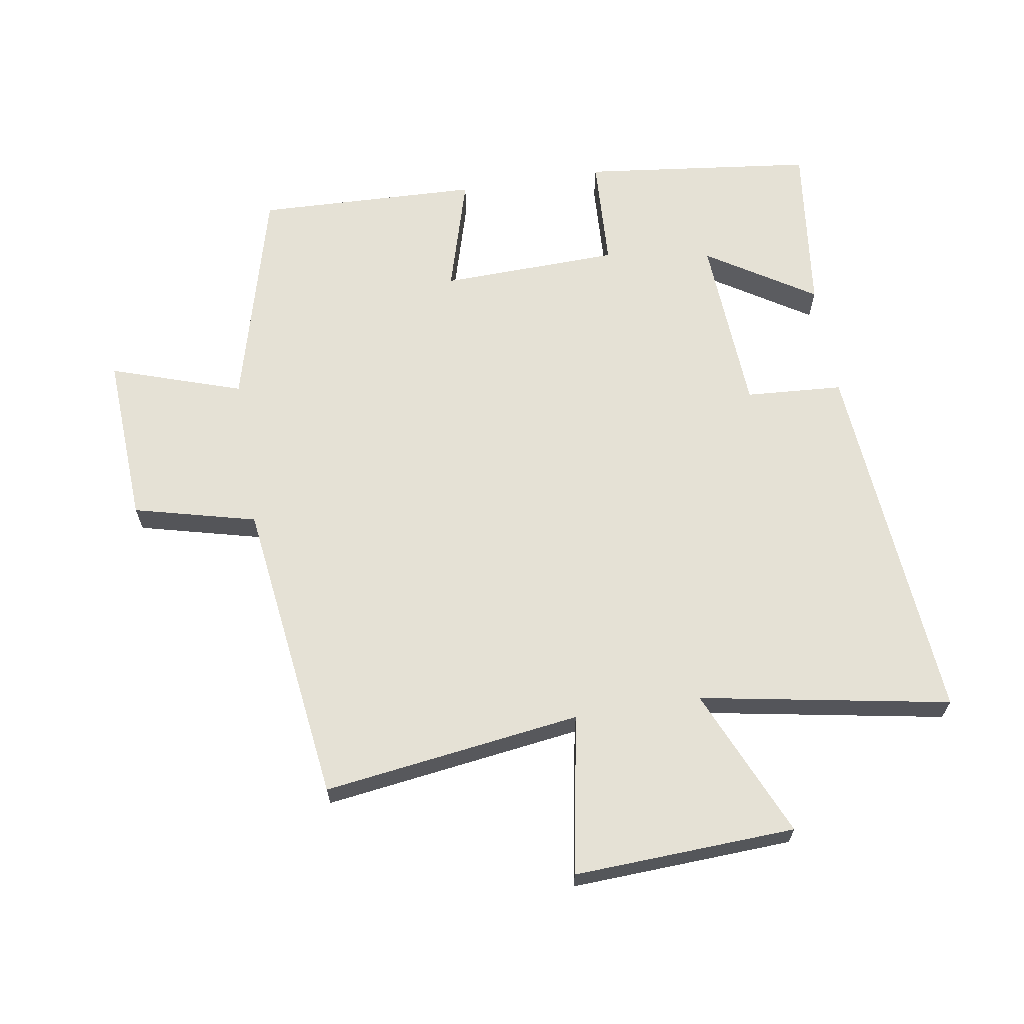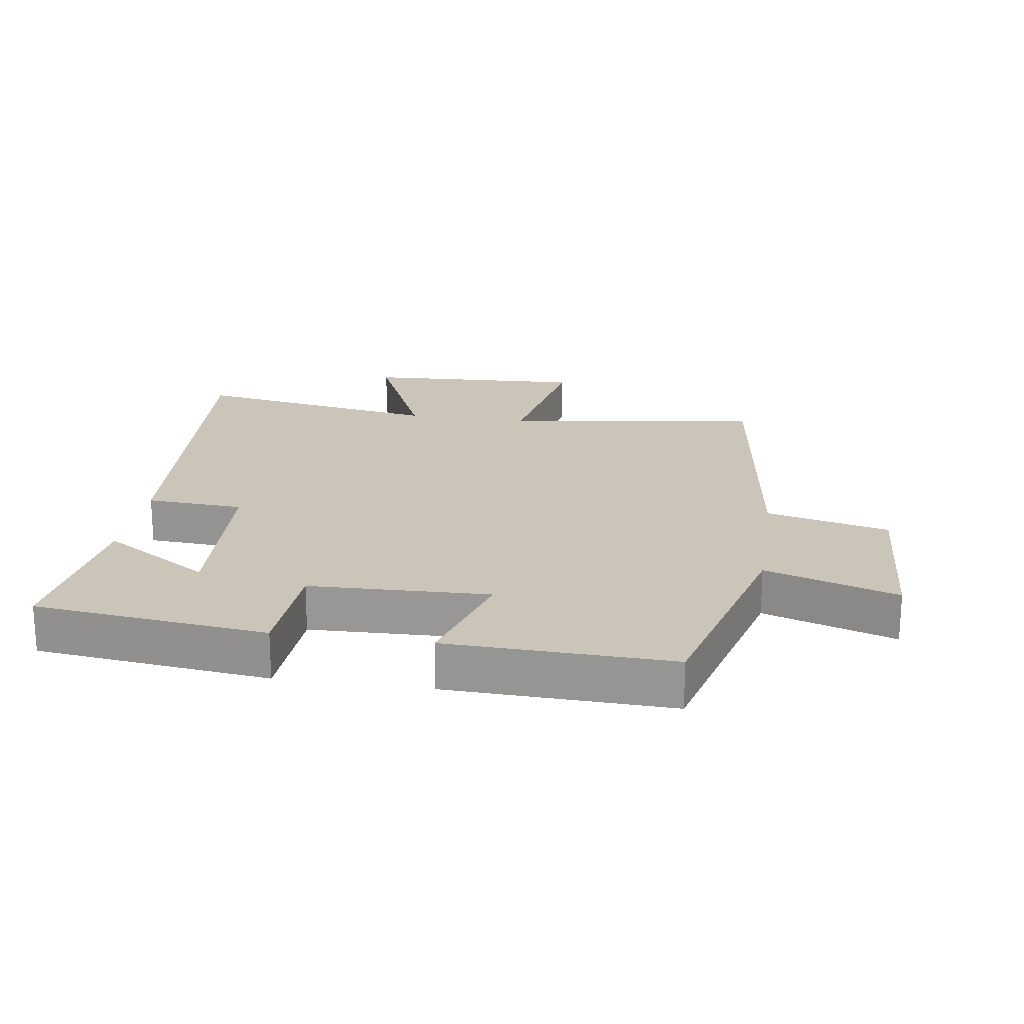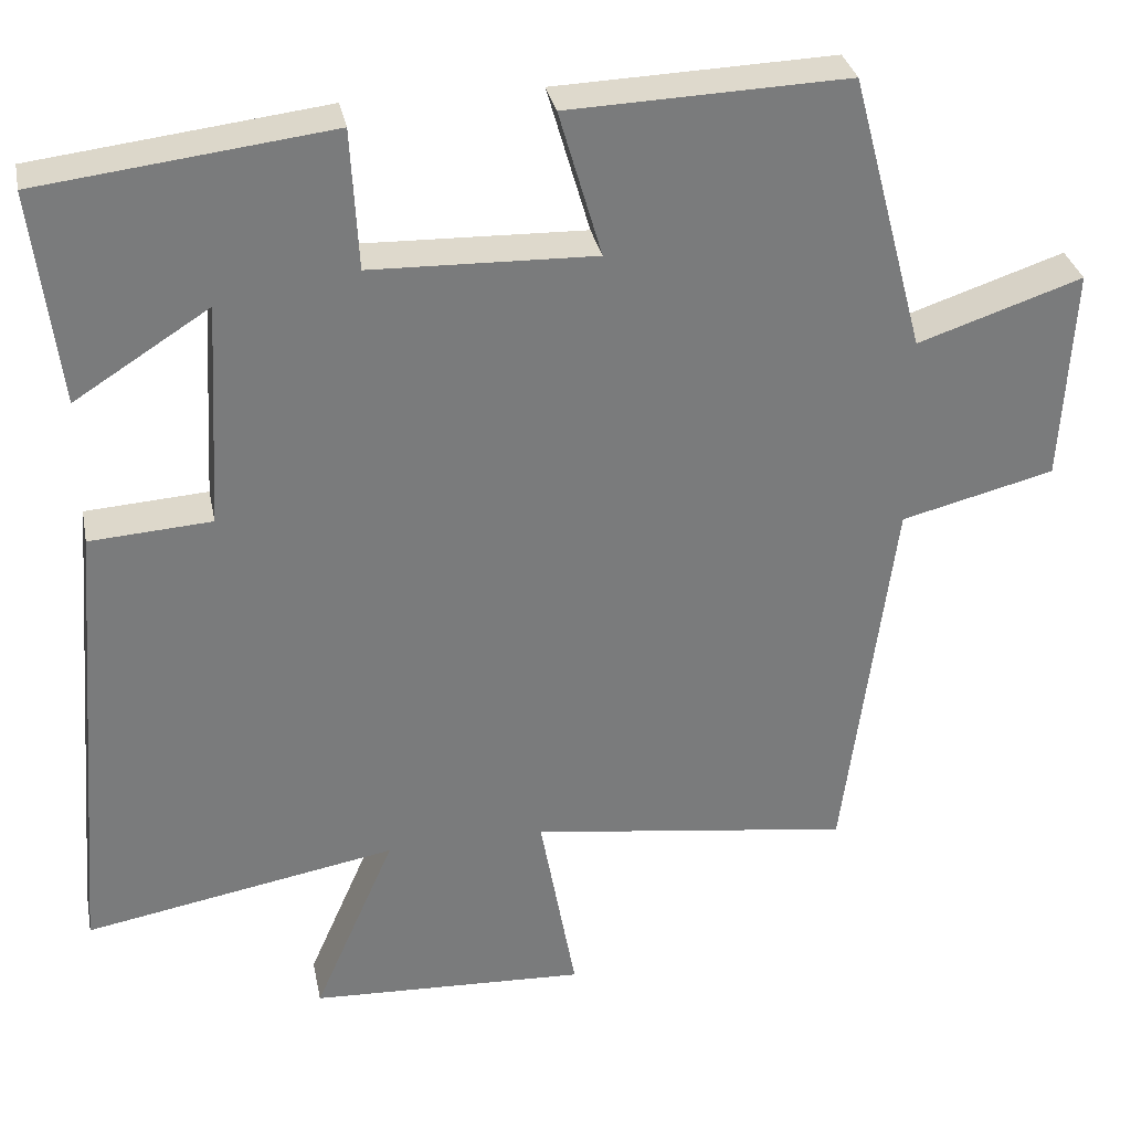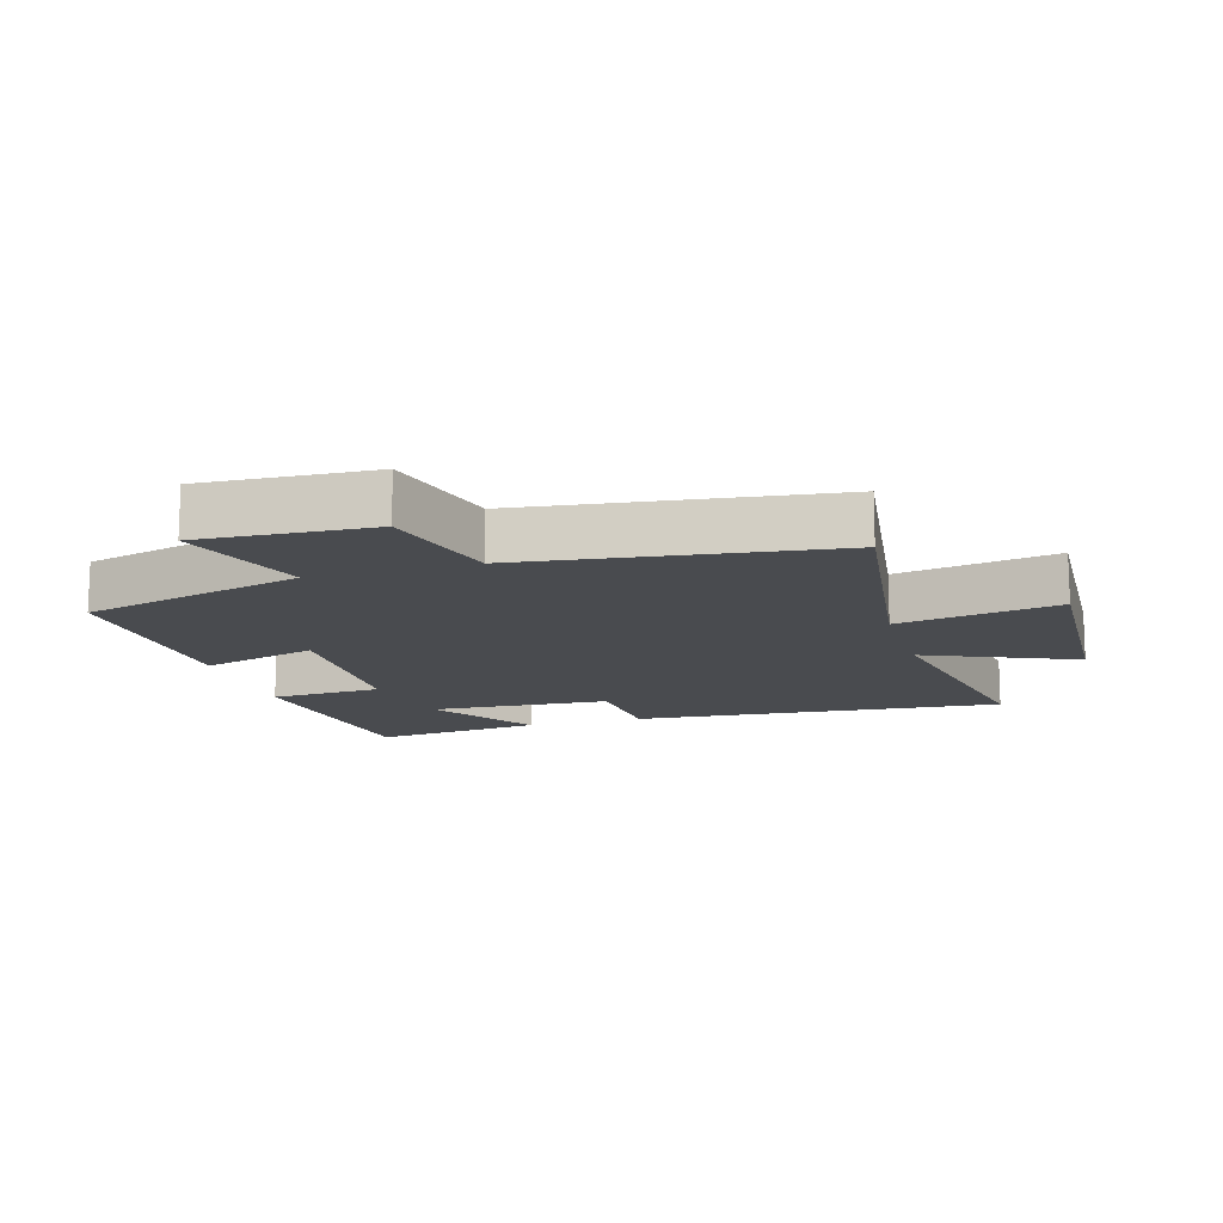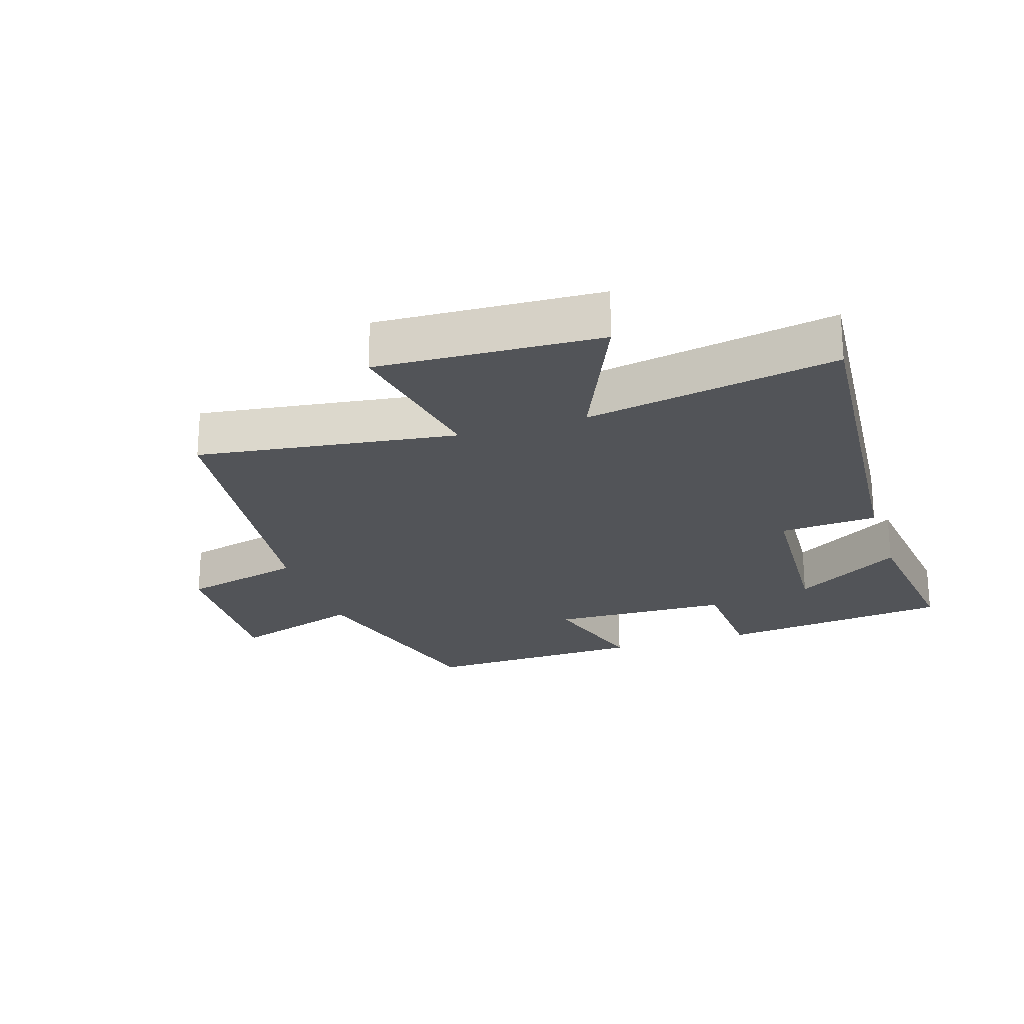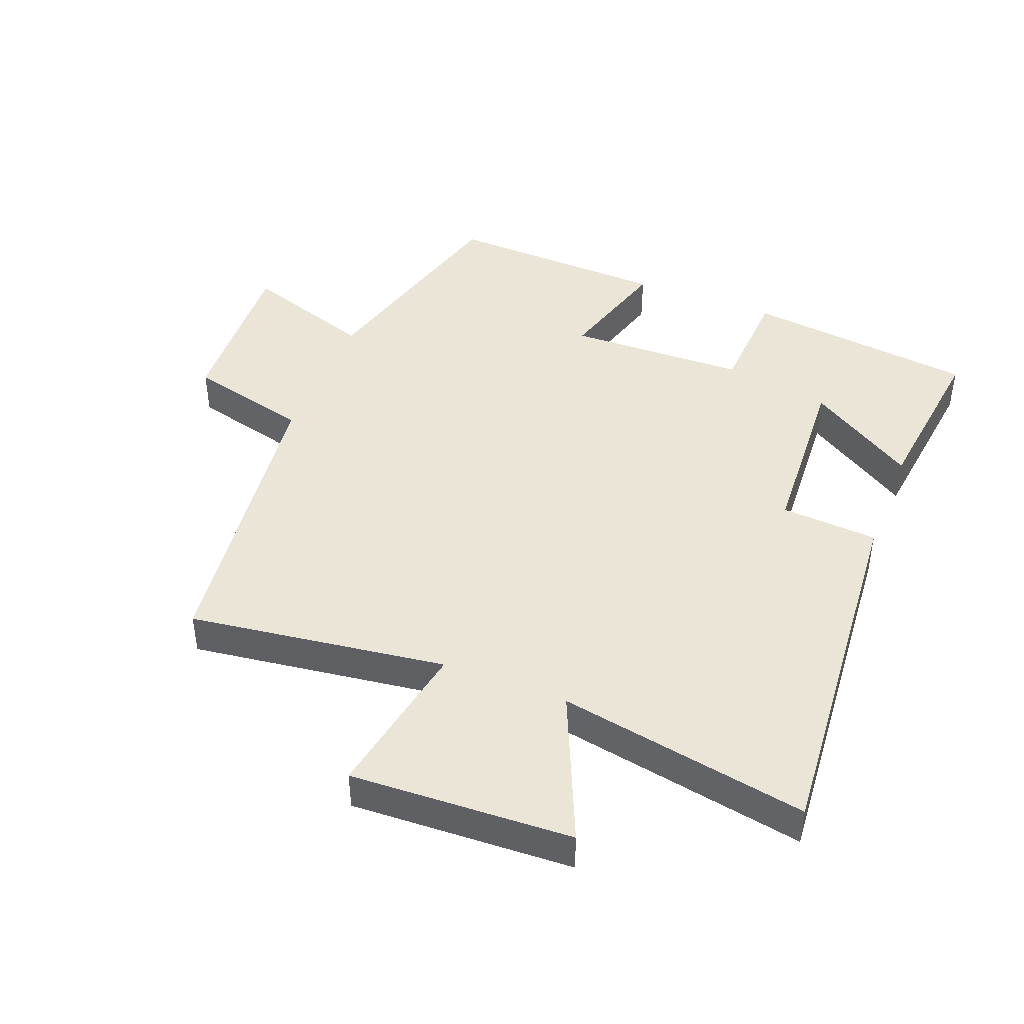
<metadata>
{"format":"obj","ext":"obj","renderer":"f3d","projection":"perspective","resolution":1024,"background":"white","views":[{"elev":65.1,"azim":170.8,"up":"+Y"},{"elev":20.5,"azim":8.4,"up":"+Y"},{"elev":32.1,"azim":-11.2,"up":"+Z"},{"elev":-13.7,"azim":106.5,"up":"+Y"},{"elev":-22.9,"azim":-162.1,"up":"+Y"},{"elev":44.0,"azim":-158.5,"up":"+Y"}]}
</metadata>
<code>
v 0.408 0.07 0.512
v 0.5 0.07 0.166
v 0.704 0.07 0.234
v 0.69 0.07 -0.032
v 0.5 0.07 -0.08
v 0.439 0.07 -0.555
v 0.039 0.07 -0.5
v 0.084 0.07 -0.748
v -0.26 0.07 -0.732
v -0.159 0.07 -0.5
v -0.547 0.07 -0.57
v -0.5 0.07 0.007
v -0.349 0.07 0.017
v -0.333 0.07 0.297
v -0.5 0.07 0.191
v -0.532 0.07 0.457
v -0.172 0.07 0.5
v -0.163 0.07 0.326
v 0.115 0.07 0.318
v 0.062 0.07 0.5
v 0.408 0 0.512
v 0.5 0 0.166
v 0.704 0 0.234
v 0.69 0 -0.032
v 0.5 0 -0.08
v 0.439 0 -0.555
v 0.039 0 -0.5
v 0.084 0 -0.748
v -0.26 0 -0.732
v -0.159 0 -0.5
v -0.547 0 -0.57
v -0.5 0 0.007
v -0.349 0 0.017
v -0.333 0 0.297
v -0.5 0 0.191
v -0.532 0 0.457
v -0.172 0 0.5
v -0.163 0 0.326
v 0.115 0 0.318
v 0.062 0 0.5
f 19 20 1 2
f 18 19 2
f 16 17 18
f 14 15 16
f 14 16 18
f 13 14 18 2
f 10 11 12 13
f 7 8 9 10
f 7 10 13 2
f 5 6 7 2
f 2 3 4 5
f 22 21 40 39
f 22 39 38
f 38 37 36
f 36 35 34
f 38 36 34
f 22 38 34 33
f 33 32 31 30
f 30 29 28 27
f 22 33 30 27
f 22 27 26 25
f 25 24 23 22
f 1 21 22 2
f 2 22 23 3
f 3 23 24 4
f 4 24 25 5
f 5 25 26 6
f 6 26 27 7
f 7 27 28 8
f 8 28 29 9
f 9 29 30 10
f 10 30 31 11
f 11 31 32 12
f 12 32 33 13
f 13 33 34 14
f 14 34 35 15
f 15 35 36 16
f 16 36 37 17
f 17 37 38 18
f 18 38 39 19
f 19 39 40 20
f 20 40 21 1

</code>
